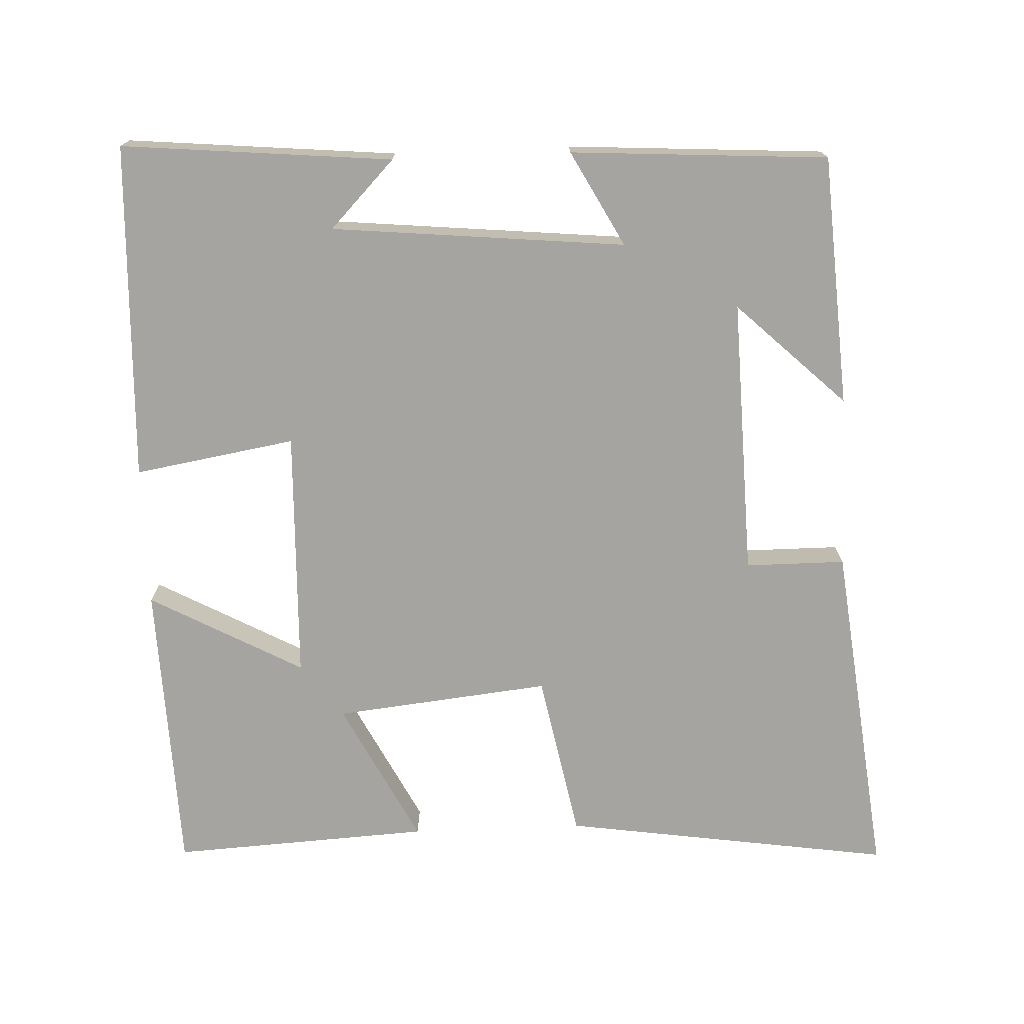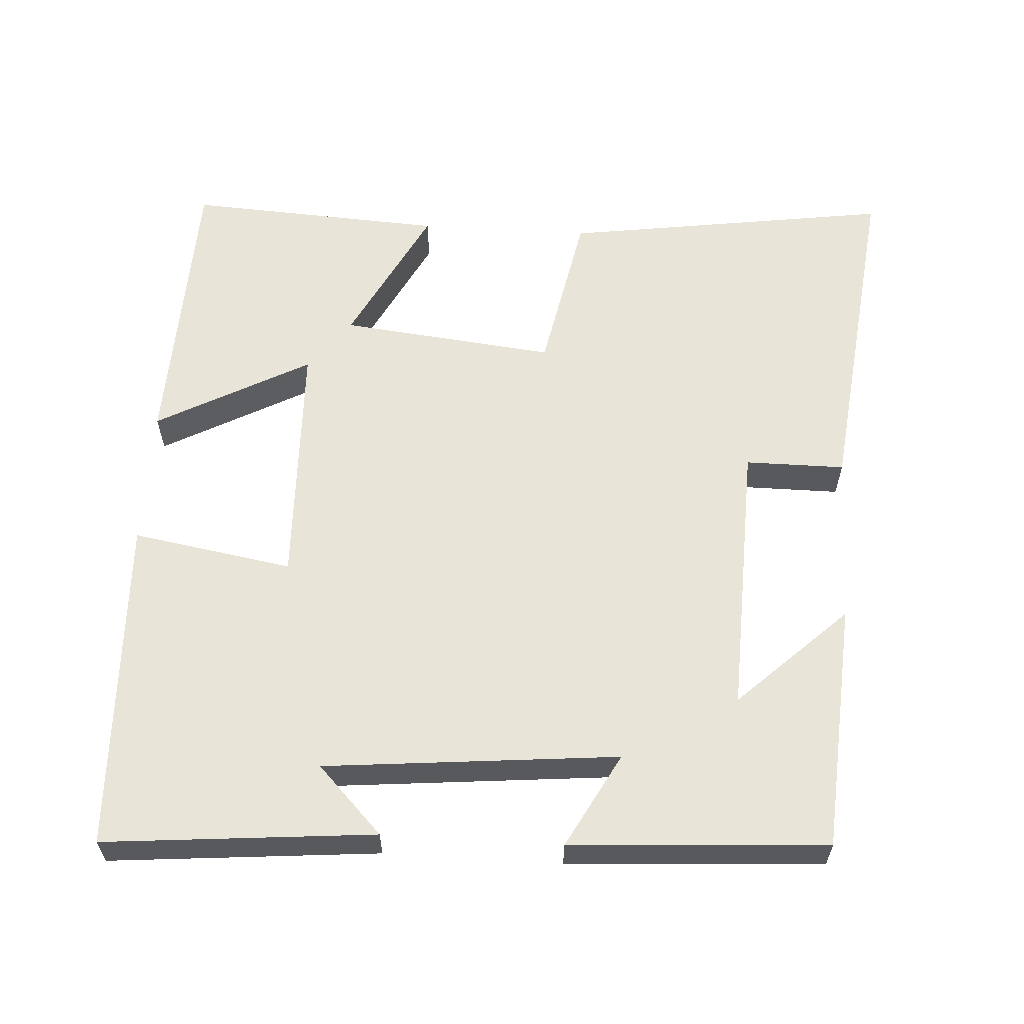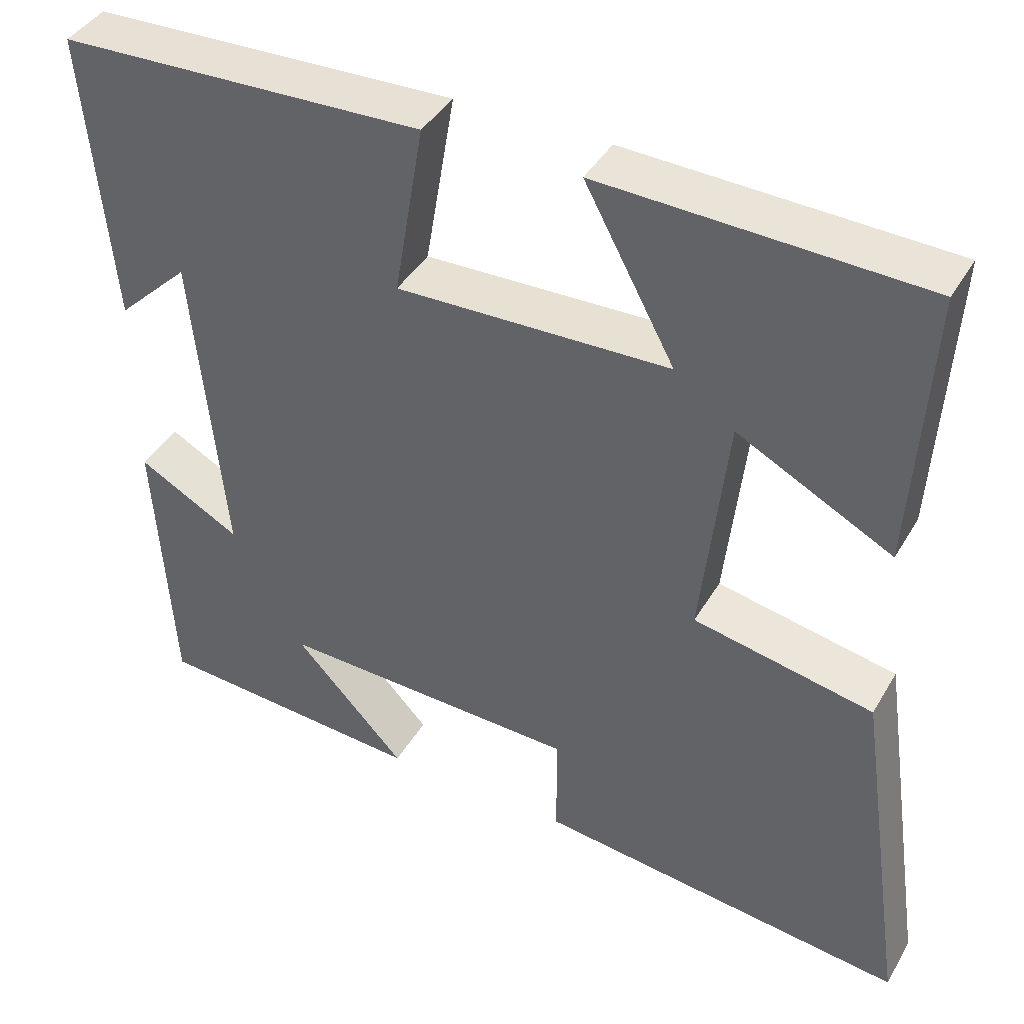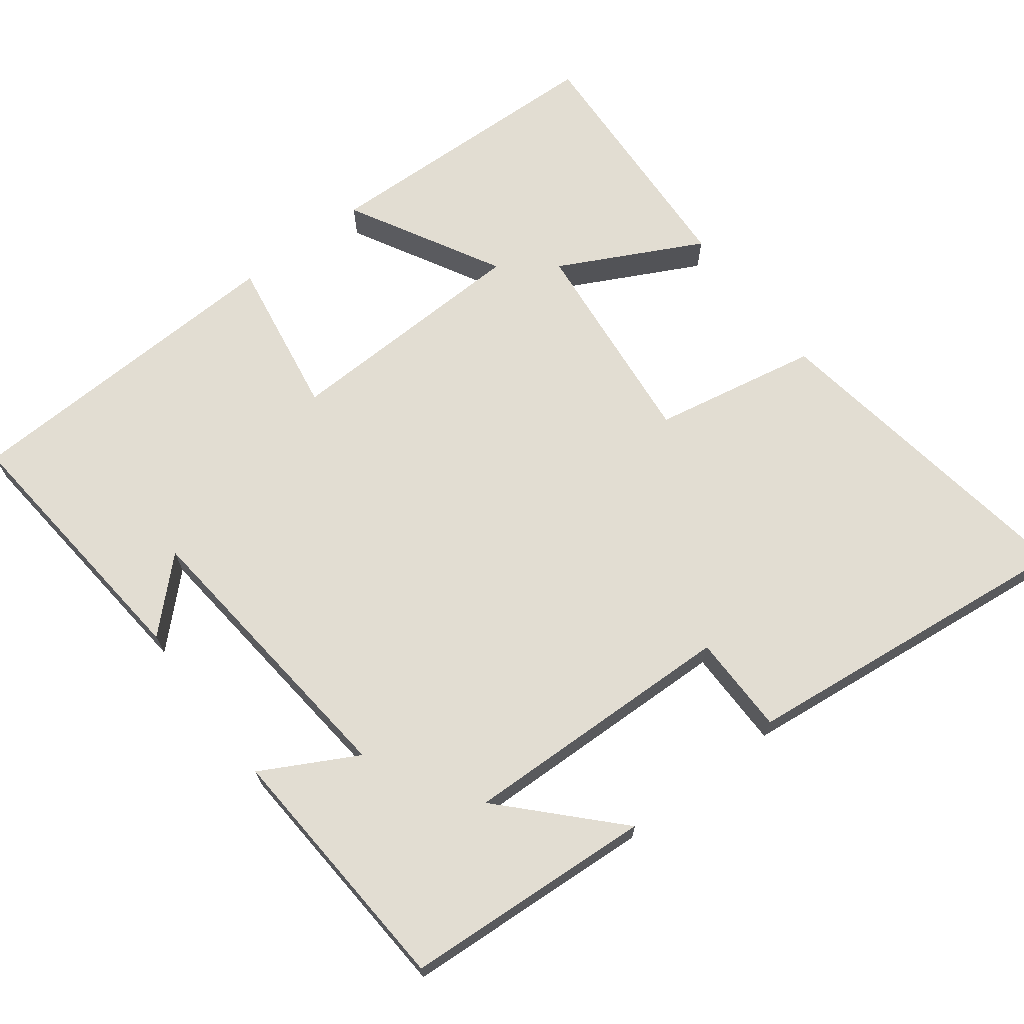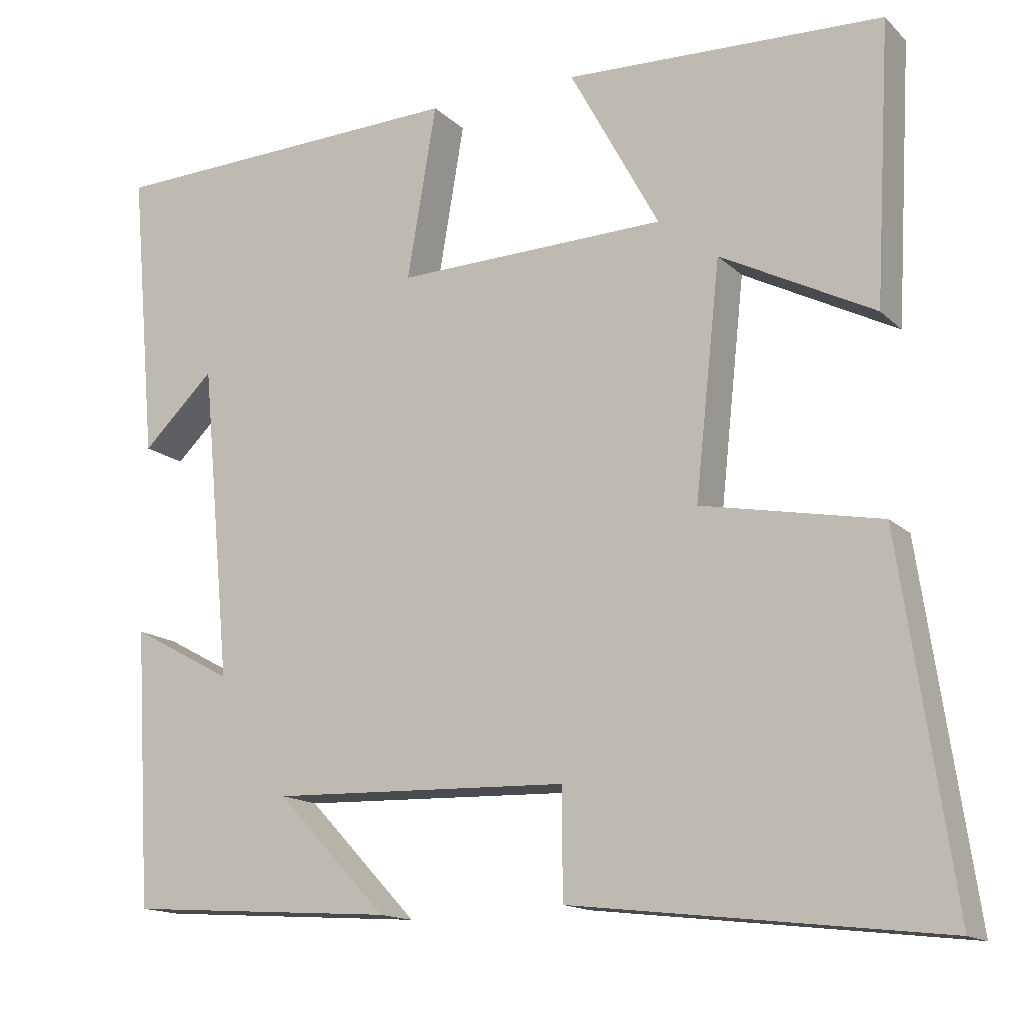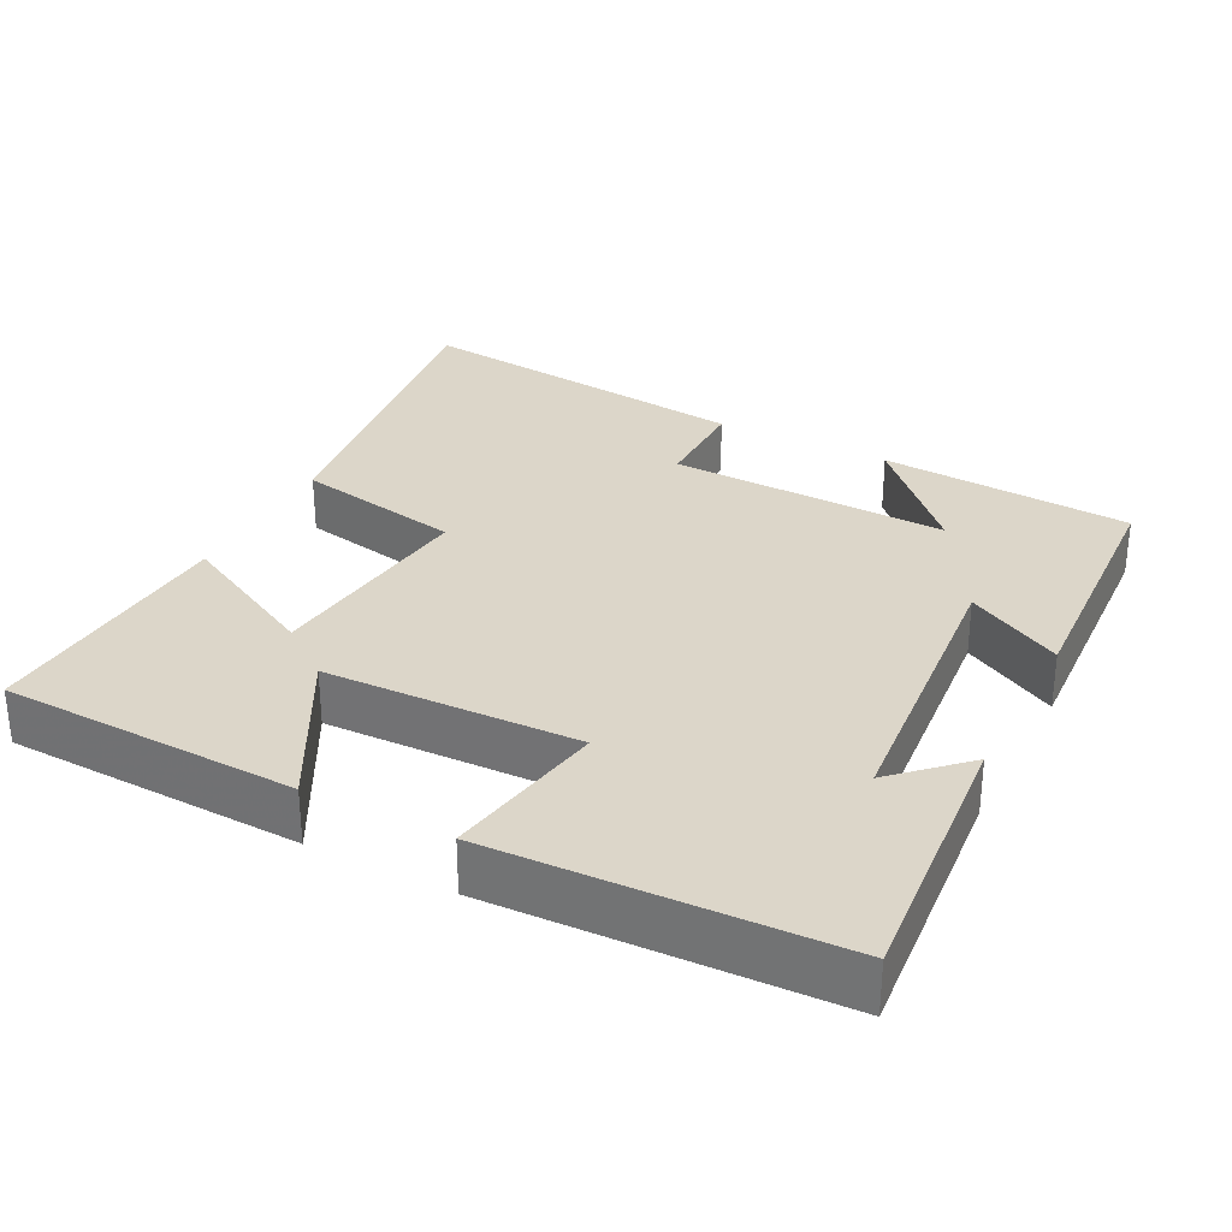
<metadata>
{"format":"obj","ext":"obj","renderer":"f3d","projection":"perspective","resolution":1024,"background":"white","views":[{"elev":-73.4,"azim":92.3,"up":"+Y"},{"elev":60.1,"azim":93.5,"up":"+Y"},{"elev":41.2,"azim":-152.0,"up":"+Z"},{"elev":68.3,"azim":142.5,"up":"+Y"},{"elev":-14.8,"azim":-151.5,"up":"+Z"},{"elev":30.2,"azim":27.4,"up":"+Y"}]}
</metadata>
<code>
v 0.479 0.07 -0.477
v 0.138 0.07 -0.5
v 0.278 0.07 -0.352
v -0.1 0.07 -0.364
v -0.1 0.07 -0.5
v -0.566 0.07 -0.554
v -0.5 0.07 -0.104
v -0.274 0.07 -0.06
v -0.306 0.07 0.234
v -0.5 0.07 0.134
v -0.52 0.07 0.486
v -0.118 0.07 0.5
v -0.231 0.07 0.291
v 0.111 0.07 0.281
v 0.074 0.07 0.5
v 0.533 0.07 0.483
v 0.5 0.07 0.115
v 0.409 0.07 0.203
v 0.371 0.07 -0.197
v 0.5 0.07 -0.127
v 0.479 0 -0.477
v 0.138 0 -0.5
v 0.278 0 -0.352
v -0.1 0 -0.364
v -0.1 0 -0.5
v -0.566 0 -0.554
v -0.5 0 -0.104
v -0.274 0 -0.06
v -0.306 0 0.234
v -0.5 0 0.134
v -0.52 0 0.486
v -0.118 0 0.5
v -0.231 0 0.291
v 0.111 0 0.281
v 0.074 0 0.5
v 0.533 0 0.483
v 0.5 0 0.115
v 0.409 0 0.203
v 0.371 0 -0.197
v 0.5 0 -0.127
f 19 20 1
f 16 17 18
f 14 15 16 18
f 13 14 18 19
f 11 12 13
f 10 11 13
f 9 10 13
f 8 9 13 19
f 6 7 8
f 5 6 8
f 4 5 8
f 3 4 8 19
f 1 2 3
f 1 3 19
f 21 40 39
f 38 37 36
f 38 36 35 34
f 39 38 34 33
f 33 32 31
f 33 31 30
f 33 30 29
f 39 33 29 28
f 28 27 26
f 28 26 25
f 28 25 24
f 39 28 24 23
f 23 22 21
f 39 23 21
f 1 21 22 2
f 2 22 23 3
f 3 23 24 4
f 4 24 25 5
f 5 25 26 6
f 6 26 27 7
f 7 27 28 8
f 8 28 29 9
f 9 29 30 10
f 10 30 31 11
f 11 31 32 12
f 12 32 33 13
f 13 33 34 14
f 14 34 35 15
f 15 35 36 16
f 16 36 37 17
f 17 37 38 18
f 18 38 39 19
f 19 39 40 20
f 20 40 21 1

</code>
